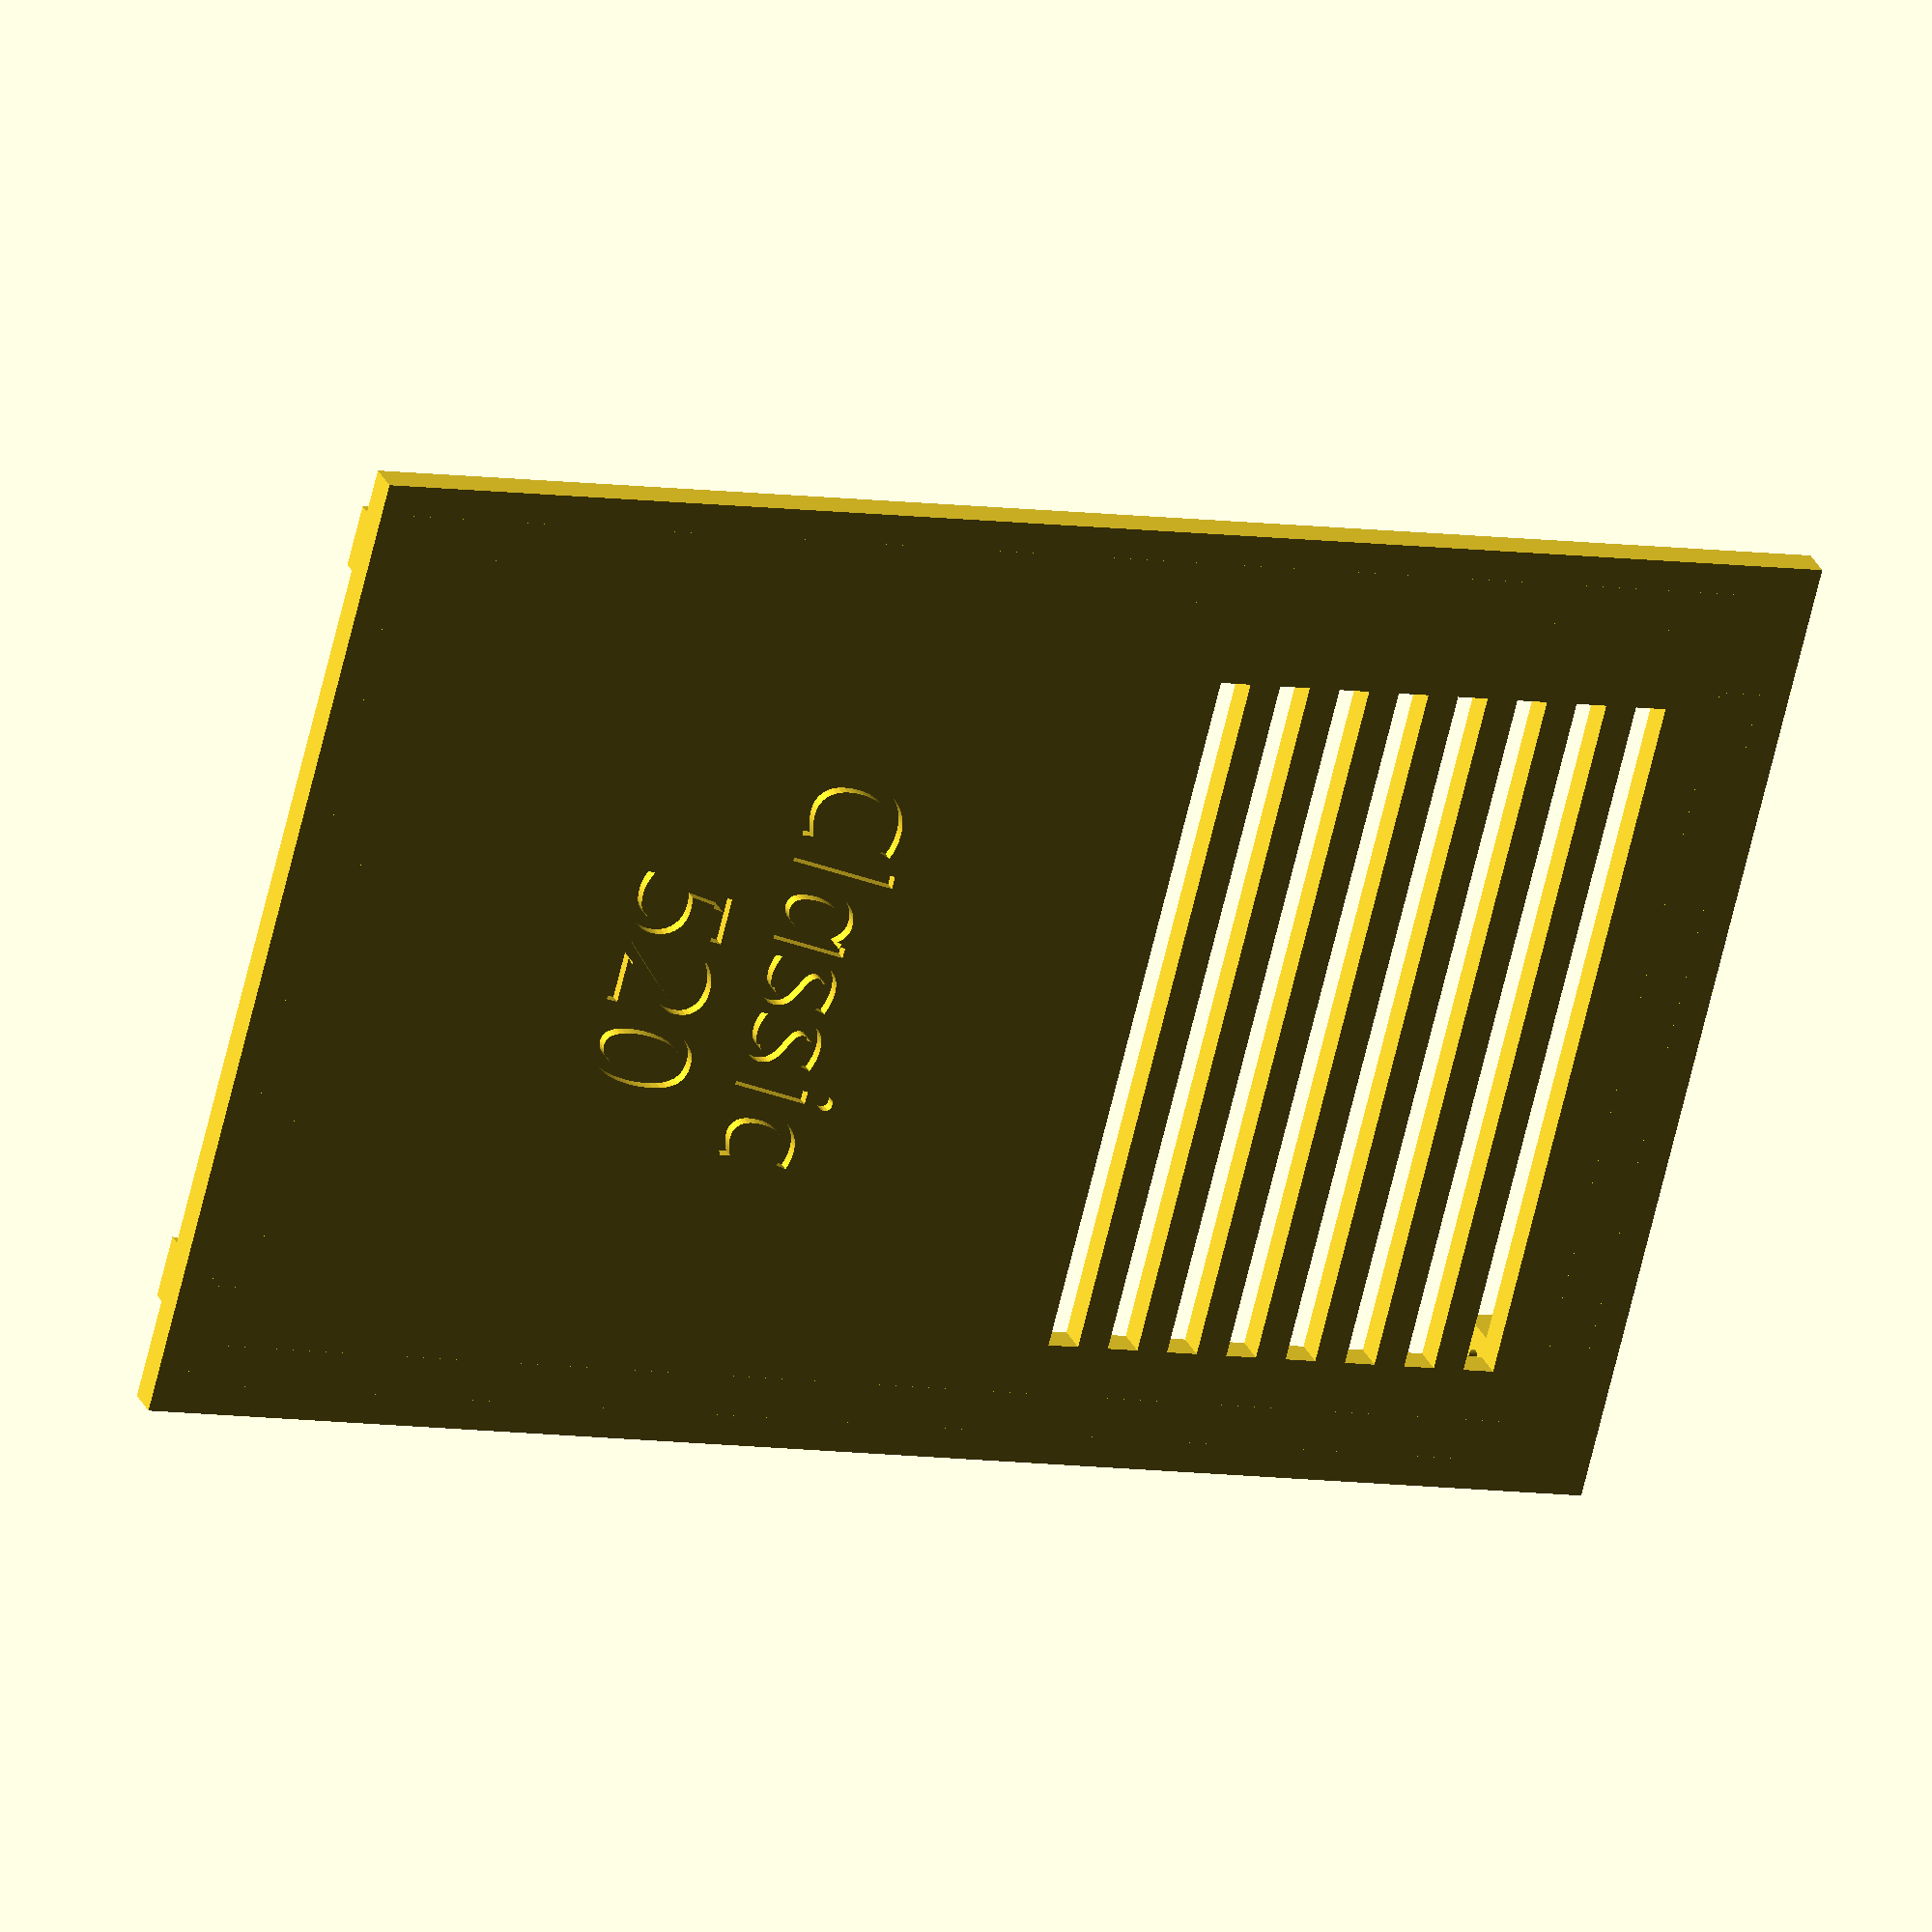
<openscad>
// C520_lid.scad - Base tray for the C520 Case.

echo(version=version());

module c520_lid()
{
    union () {
        difference () {
            cube([145,95,3]);
            translate([88, 15, -1]) cube([3,68,5]);
            translate([94, 15, -1]) cube([3,68,5]);
            translate([100, 15, -1]) cube([3,68,5]);
            translate([106, 15, -1]) cube([3,68,5]);
            translate([112, 15, -1]) cube([3,68,5]);
            translate([118, 15, -1]) cube([3,68,5]);
            translate([124, 15, -1]) cube([3,68,5]);
            translate([130, 15, -1]) cube([3,68,5]);
            translate([50, 26, -1]) linear_extrude(2) rotate(90,0,0) mirror([0,1,0]) text("Classic", font = "FrankfurtGothicHeavy:style=Italic");
            translate([35, 37, -1]) linear_extrude(2) rotate(90,0,0) mirror([0,1,0]) text("520", font = "FrankfurtGothicHeavy:style=Italic");
        }
        difference () {
            translate([3, 7, 3]) cube([8,6,7]);
            translate([2, 10, 6.5]) rotate([0, 90, 0]) cylinder(h = 10, r = 1, $fn = 100);
        }
        difference () {
            translate([3, 82, 3]) cube([8,6,7]);
            translate([2, 85, 6.5]) rotate([0, 90, 0]) cylinder(h = 10, r = 1, $fn = 100);
        }
        difference () {
            translate([134, 7, 3]) cube([8,6,7]);
            translate([133, 10, 6.5]) rotate([0, 90, 0]) cylinder(h = 10, r = 1, $fn = 100);
        }
        difference () {
            translate([134, 82, 3]) cube([8,6,7]);
            translate([133, 85, 6.5]) rotate([0, 90, 0]) cylinder(h = 10, r = 1, $fn = 100);
        }
    translate([3,3,0]) cube([139,4,5]);
    translate([3,88,0]) cube([139,4,5]);
    translate([3,13,0]) cube([4,69,5]);
    translate([138,13,0]) cube([4,69,5]);

    }
}

c520_lid();

</openscad>
<views>
elev=331.4 azim=165.6 roll=159.2 proj=o view=wireframe
</views>
